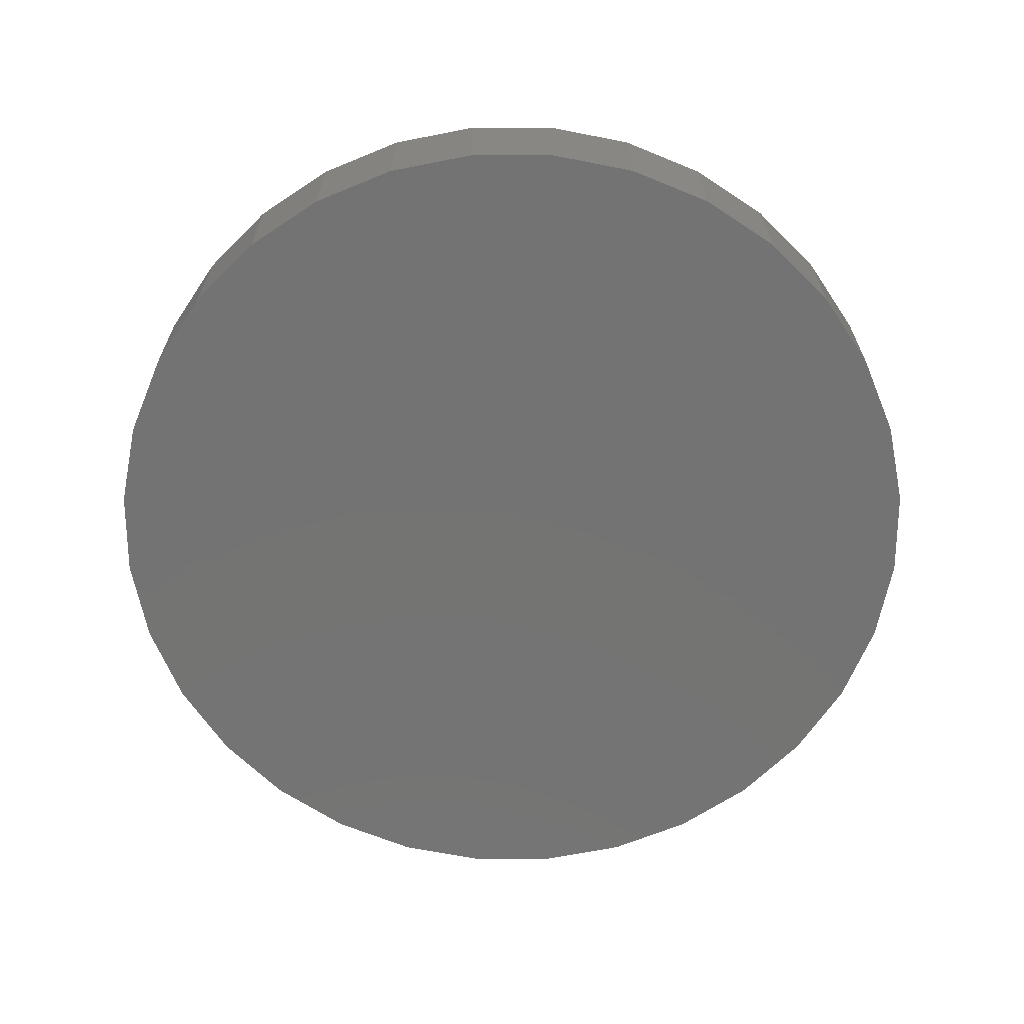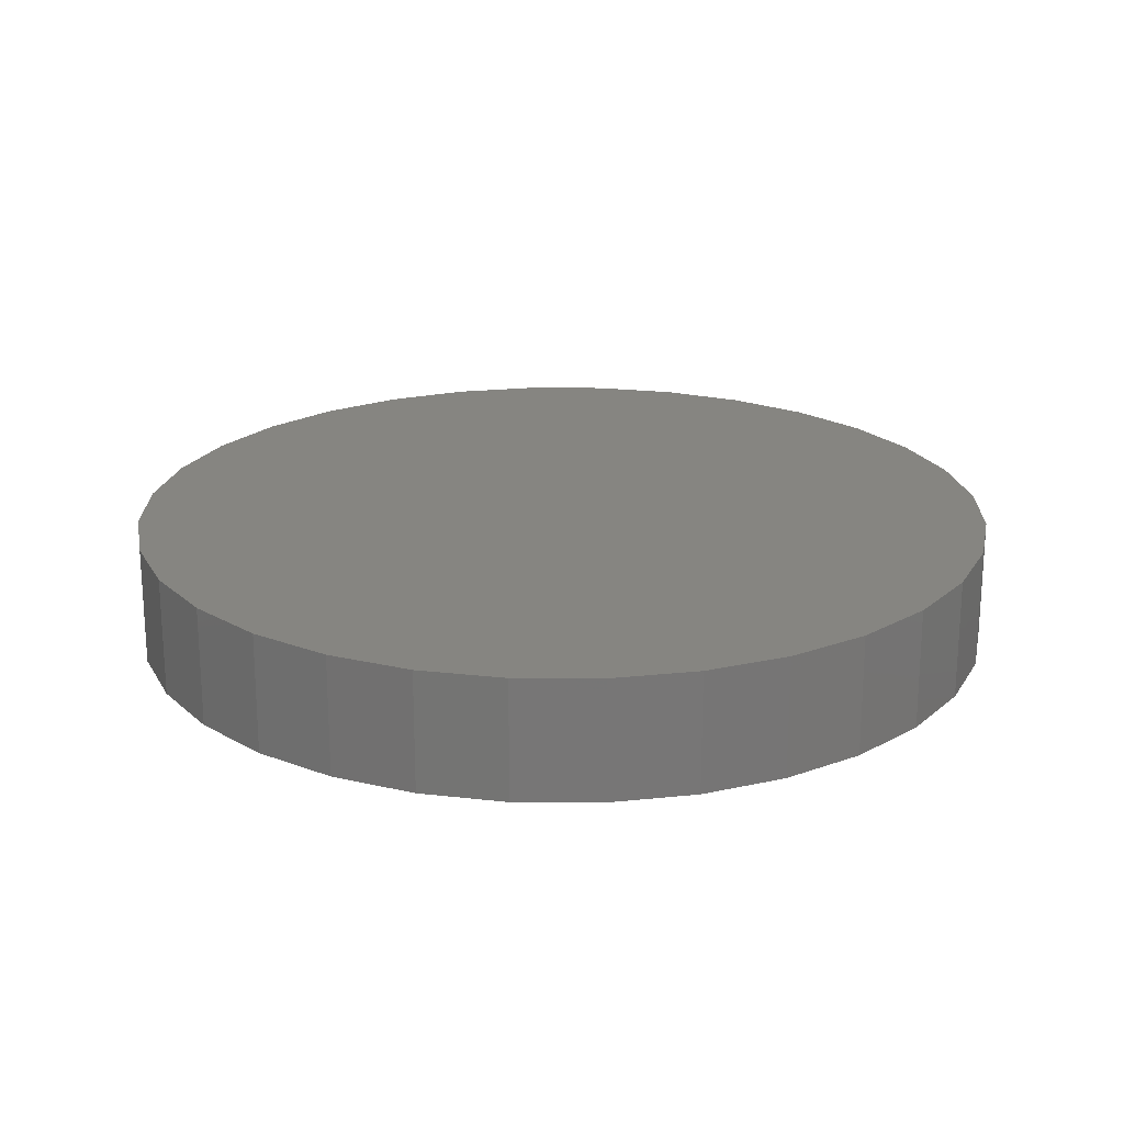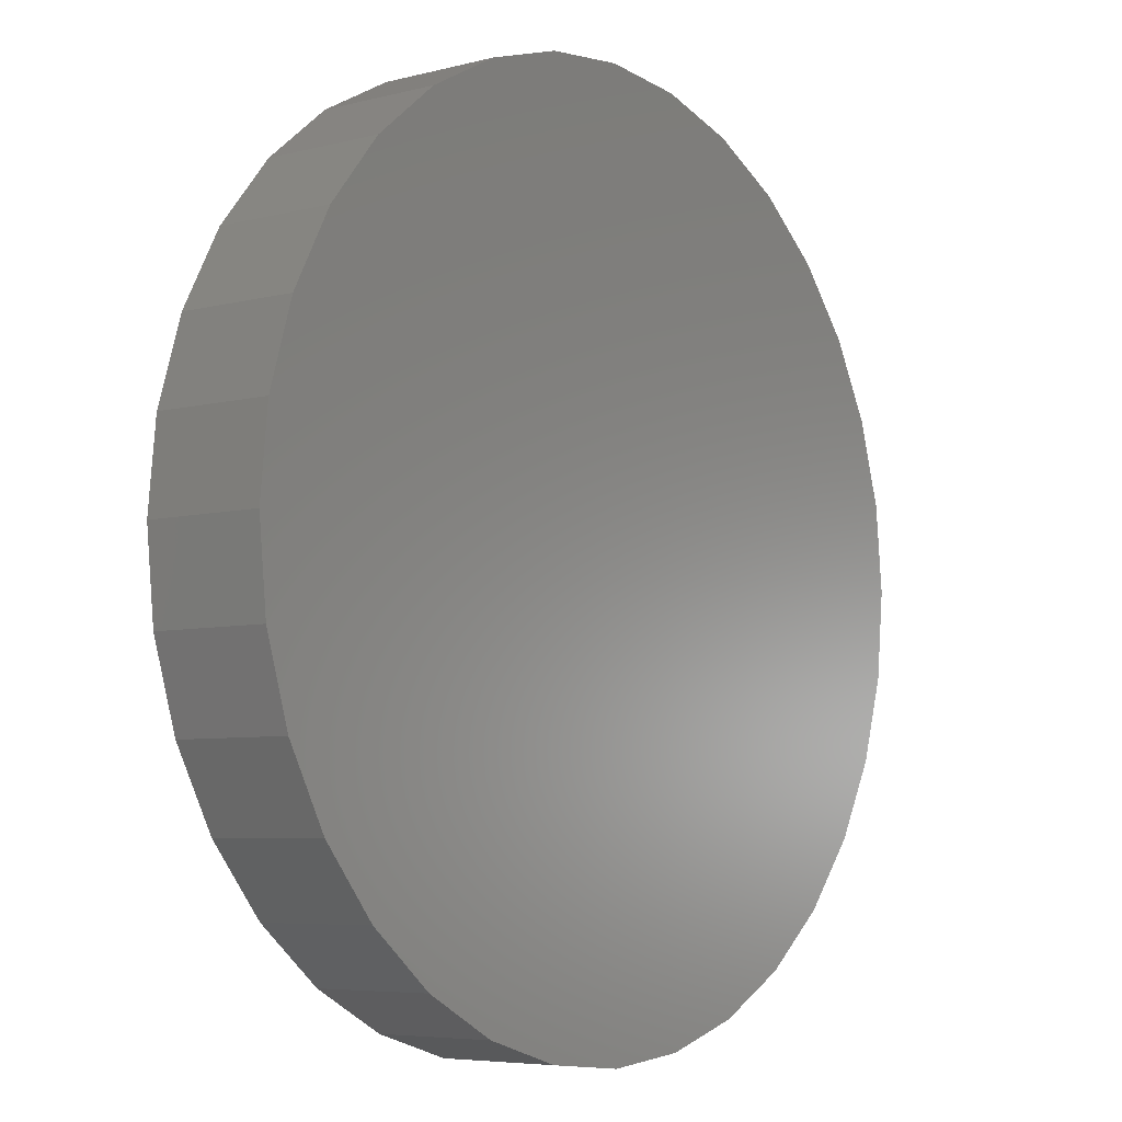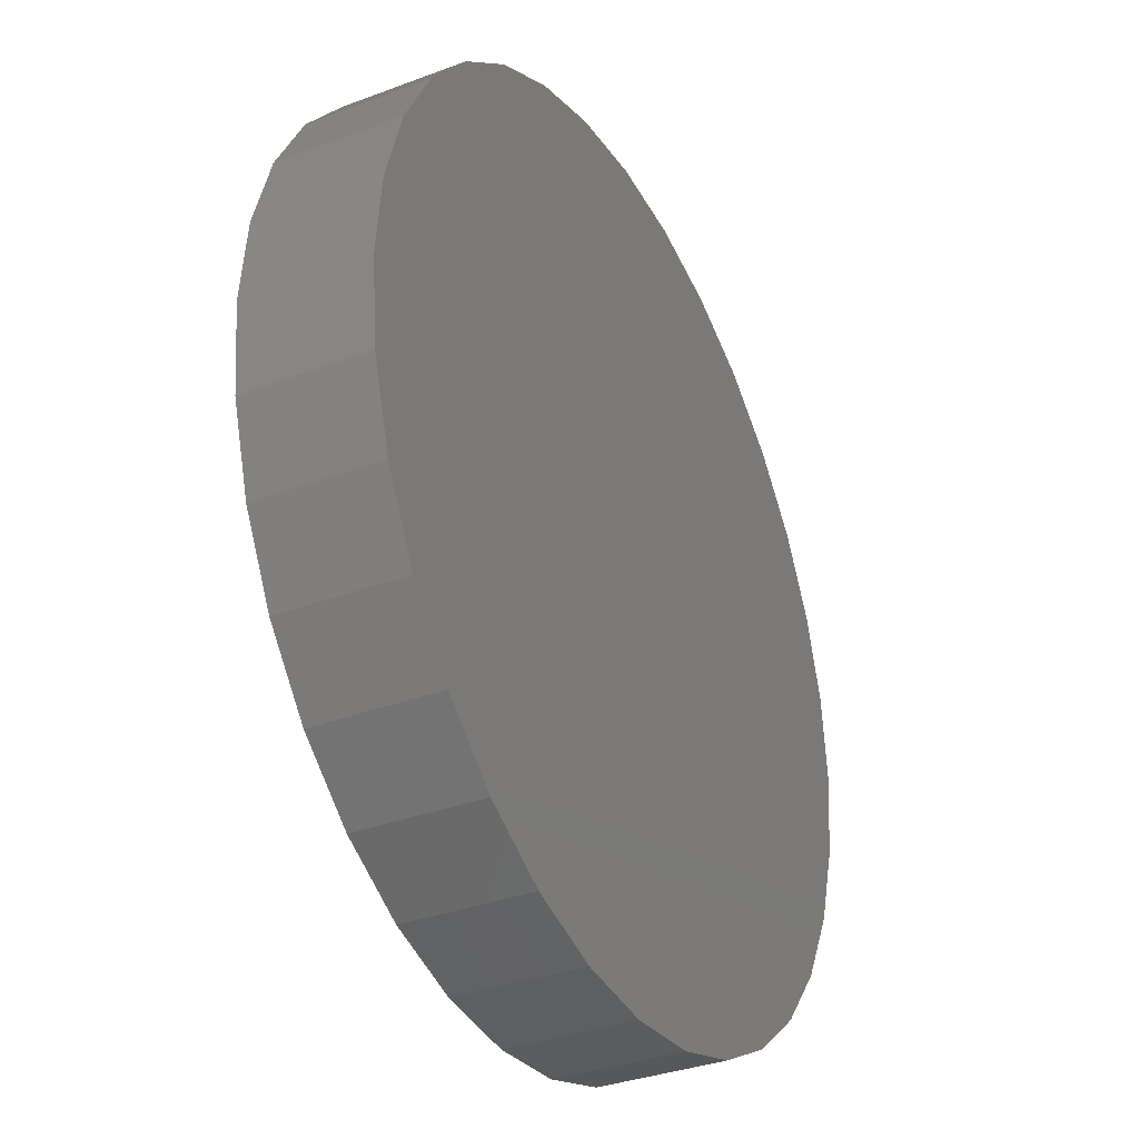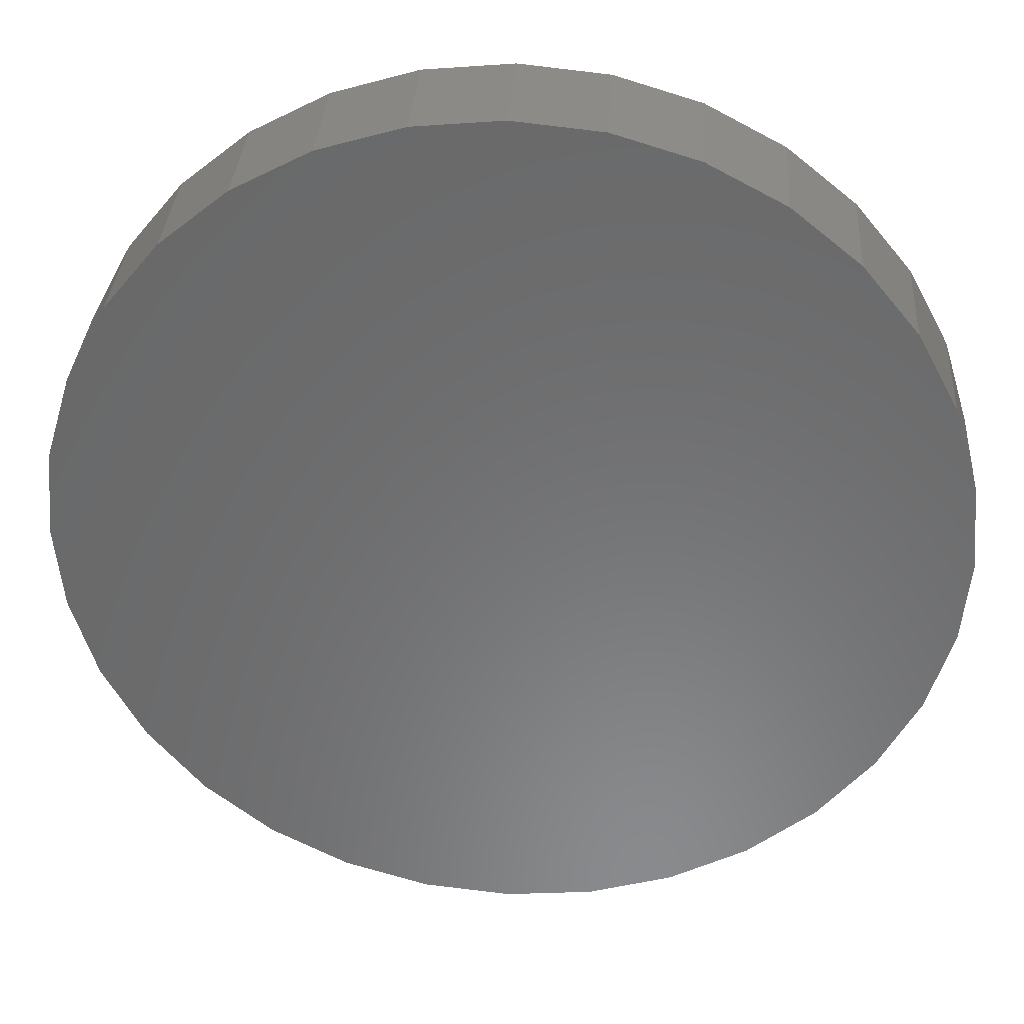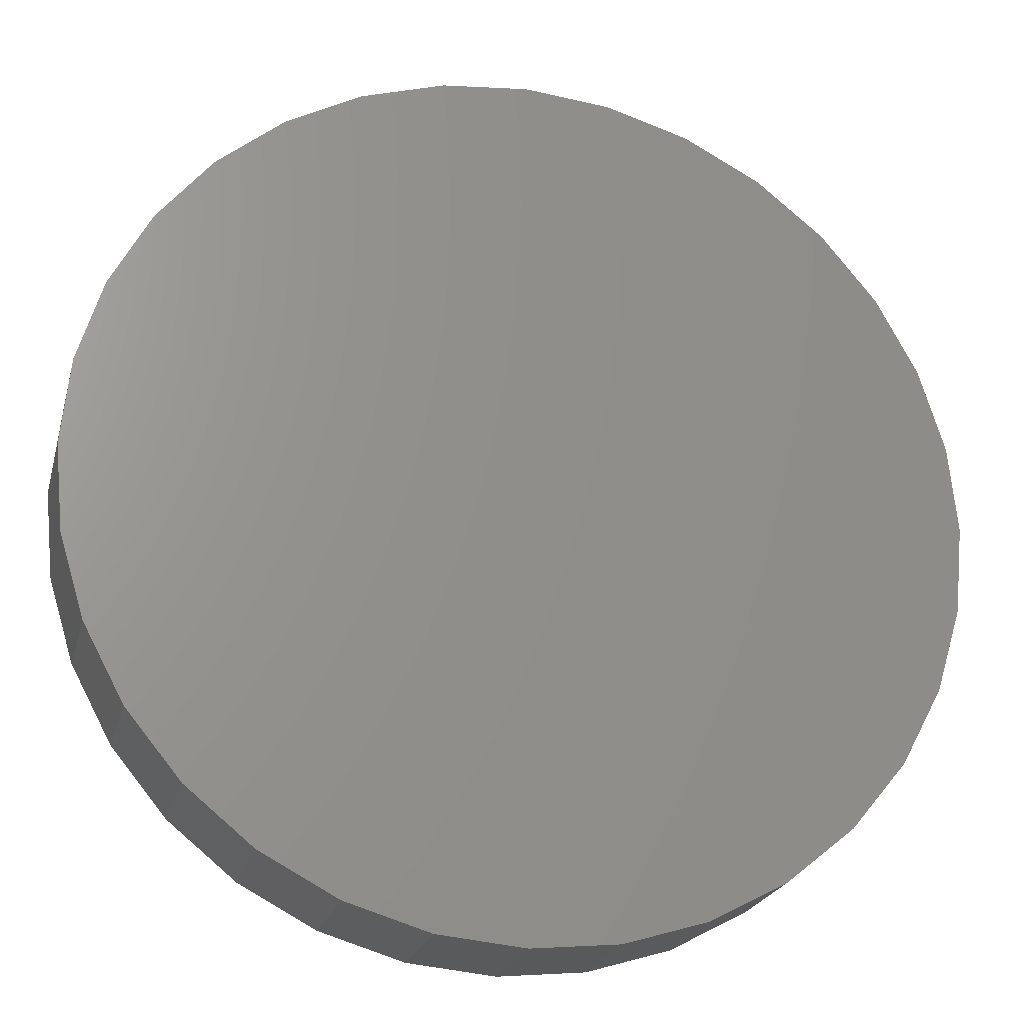
<metadata>
{"format":"stl","ext":"stl","renderer":"f3d","projection":"perspective","resolution":1024,"background":"white","views":[{"elev":-65.8,"azim":-140.6,"up":"+Y"},{"elev":21.1,"azim":-151.4,"up":"+Y"},{"elev":-5.9,"azim":128.2,"up":"+Z"},{"elev":-34.2,"azim":-63.0,"up":"+Z"},{"elev":33.6,"azim":-176.2,"up":"+Z"},{"elev":-22.5,"azim":166.1,"up":"+Z"}]}
</metadata>
<code>
# stl→obj: 64 verts, 124 faces
v 0.5366 0.04688 0.008059
v 0.5366 0.03125 0.008059
v 0.5377 0.04688 0.01916
v 0.5377 0.03125 0.01916
v 0.5409 0.04688 0.02984
v 0.5409 0.03125 0.02984
v 0.5462 0.04688 0.03968
v 0.5462 0.03125 0.03968
v 0.5533 0.04688 0.0483
v 0.5533 0.03125 0.0483
v 0.5619 0.04688 0.05538
v 0.5619 0.03125 0.05538
v 0.5717 0.04688 0.06064
v 0.5717 0.03125 0.06064
v 0.5824 0.04688 0.06387
v 0.5824 0.03125 0.06387
v 0.5935 0.04688 0.06497
v 0.5935 0.03125 0.06497
v 0.6046 0.04688 0.06387
v 0.6046 0.03125 0.06387
v 0.6153 0.04688 0.06064
v 0.6153 0.03125 0.06064
v 0.6251 0.04688 0.05538
v 0.6251 0.03125 0.05538
v 0.6337 0.04688 0.0483
v 0.6337 0.03125 0.0483
v 0.6408 0.04688 0.03968
v 0.6408 0.03125 0.03968
v 0.6461 0.04688 0.02984
v 0.6461 0.03125 0.02984
v 0.6493 0.04688 0.01916
v 0.6493 0.03125 0.01916
v 0.6504 0.04688 0.008059
v 0.6504 0.03125 0.008059
v 0.6493 0.04688 -0.003043
v 0.6493 0.03125 -0.003043
v 0.6461 0.04688 -0.01372
v 0.6461 0.03125 -0.01372
v 0.6408 0.04688 -0.02356
v 0.6408 0.03125 -0.02356
v 0.6337 0.04688 -0.03218
v 0.6337 0.03125 -0.03218
v 0.6251 0.04688 -0.03926
v 0.6251 0.03125 -0.03926
v 0.6153 0.04688 -0.04452
v 0.6153 0.03125 -0.04452
v 0.6046 0.04688 -0.04776
v 0.6046 0.03125 -0.04776
v 0.5935 0.04688 -0.04885
v 0.5935 0.03125 -0.04885
v 0.5824 0.04688 -0.04776
v 0.5824 0.03125 -0.04776
v 0.5717 0.04688 -0.04452
v 0.5717 0.03125 -0.04452
v 0.5619 0.04688 -0.03926
v 0.5619 0.03125 -0.03926
v 0.5533 0.04688 -0.03218
v 0.5533 0.03125 -0.03218
v 0.5462 0.04688 -0.02356
v 0.5462 0.03125 -0.02356
v 0.5409 0.04688 -0.01372
v 0.5409 0.03125 -0.01372
v 0.5377 0.04688 -0.003043
v 0.5377 0.03125 -0.003043
f 1 2 3
f 3 2 4
f 3 4 5
f 5 4 6
f 5 6 7
f 7 6 8
f 7 8 9
f 9 8 10
f 9 10 11
f 11 10 12
f 11 12 13
f 13 12 14
f 13 14 15
f 15 14 16
f 15 16 17
f 17 16 18
f 17 18 19
f 19 18 20
f 19 20 21
f 21 20 22
f 21 22 23
f 23 22 24
f 23 24 25
f 25 24 26
f 25 26 27
f 27 26 28
f 27 28 29
f 29 28 30
f 29 30 31
f 31 30 32
f 31 32 33
f 33 32 34
f 33 34 35
f 35 34 36
f 35 36 37
f 37 36 38
f 37 38 39
f 39 38 40
f 39 40 41
f 41 40 42
f 41 42 43
f 43 42 44
f 43 44 45
f 45 44 46
f 45 46 47
f 47 46 48
f 47 48 49
f 49 48 50
f 49 50 51
f 51 50 52
f 51 52 53
f 53 52 54
f 53 54 55
f 55 54 56
f 55 56 57
f 57 56 58
f 57 58 59
f 59 58 60
f 59 60 61
f 61 60 62
f 61 62 63
f 63 62 64
f 63 64 1
f 1 64 2
f 16 20 18
f 20 16 14
f 20 14 22
f 22 14 12
f 22 12 24
f 24 12 10
f 24 10 26
f 26 10 8
f 26 8 28
f 28 8 6
f 28 6 30
f 38 60 40
f 40 60 58
f 40 58 42
f 42 58 56
f 42 56 44
f 44 56 54
f 44 54 46
f 46 54 52
f 46 52 48
f 48 52 50
f 30 6 32
f 32 6 4
f 32 4 34
f 34 4 2
f 34 2 36
f 36 2 64
f 36 64 38
f 38 64 62
f 38 62 60
f 17 19 15
f 13 15 19
f 21 13 19
f 11 13 21
f 23 11 21
f 9 11 23
f 25 9 23
f 7 9 25
f 27 7 25
f 5 7 27
f 29 5 27
f 39 59 37
f 57 59 39
f 41 57 39
f 55 57 41
f 43 55 41
f 53 55 43
f 45 53 43
f 51 53 45
f 47 51 45
f 49 51 47
f 59 61 37
f 37 61 63
f 37 63 35
f 35 63 1
f 35 1 33
f 33 1 3
f 33 3 31
f 31 3 5
f 31 5 29

</code>
